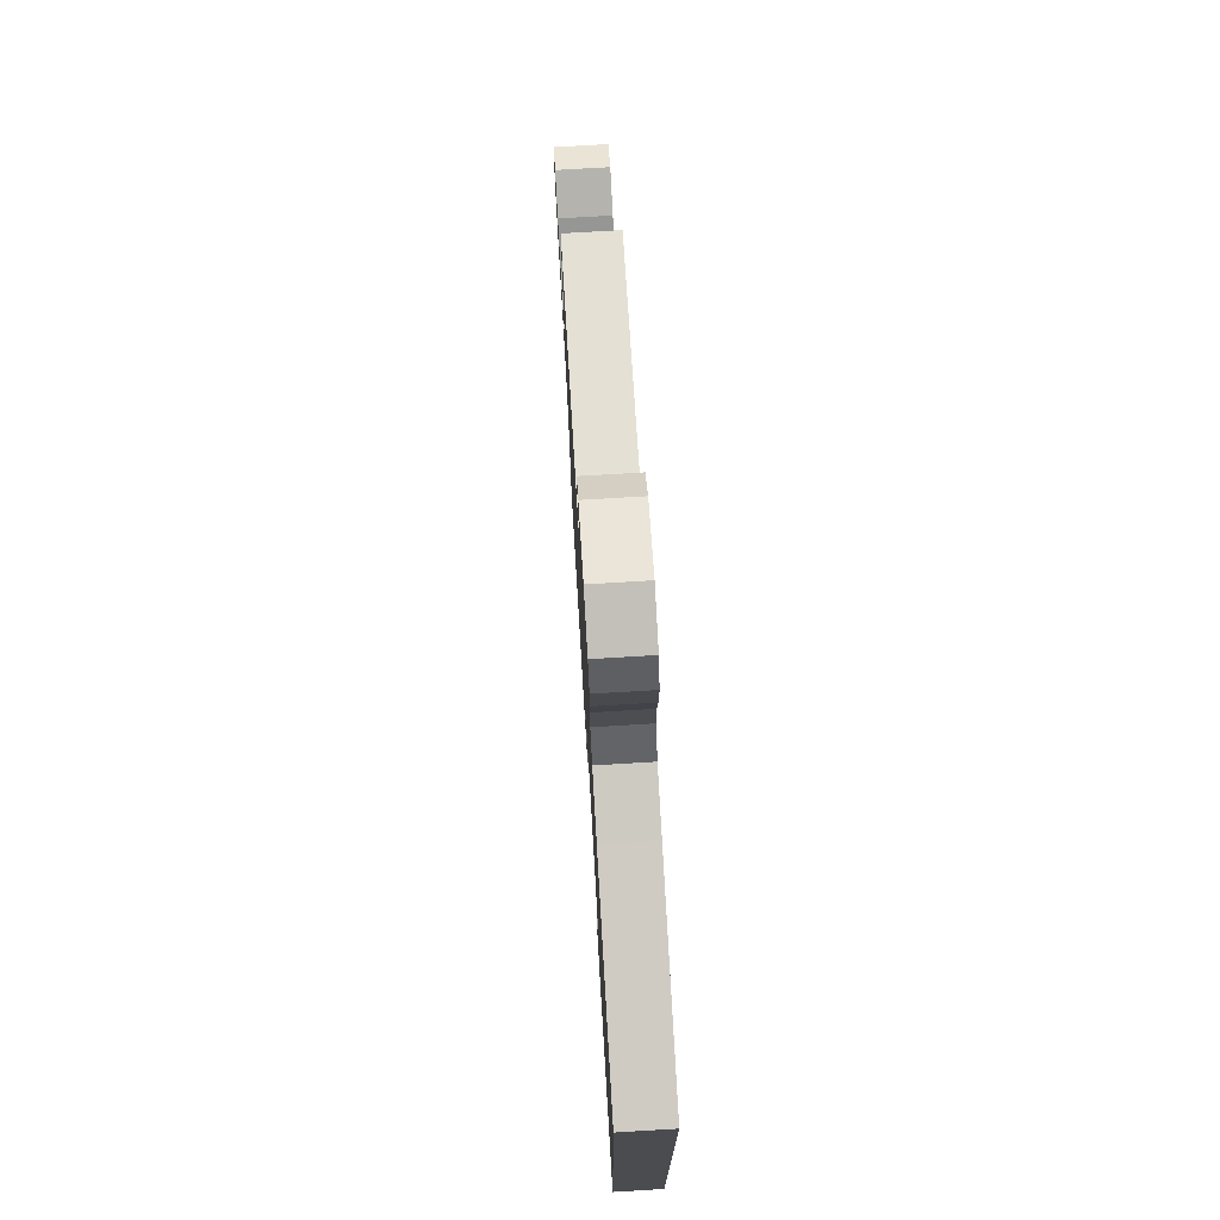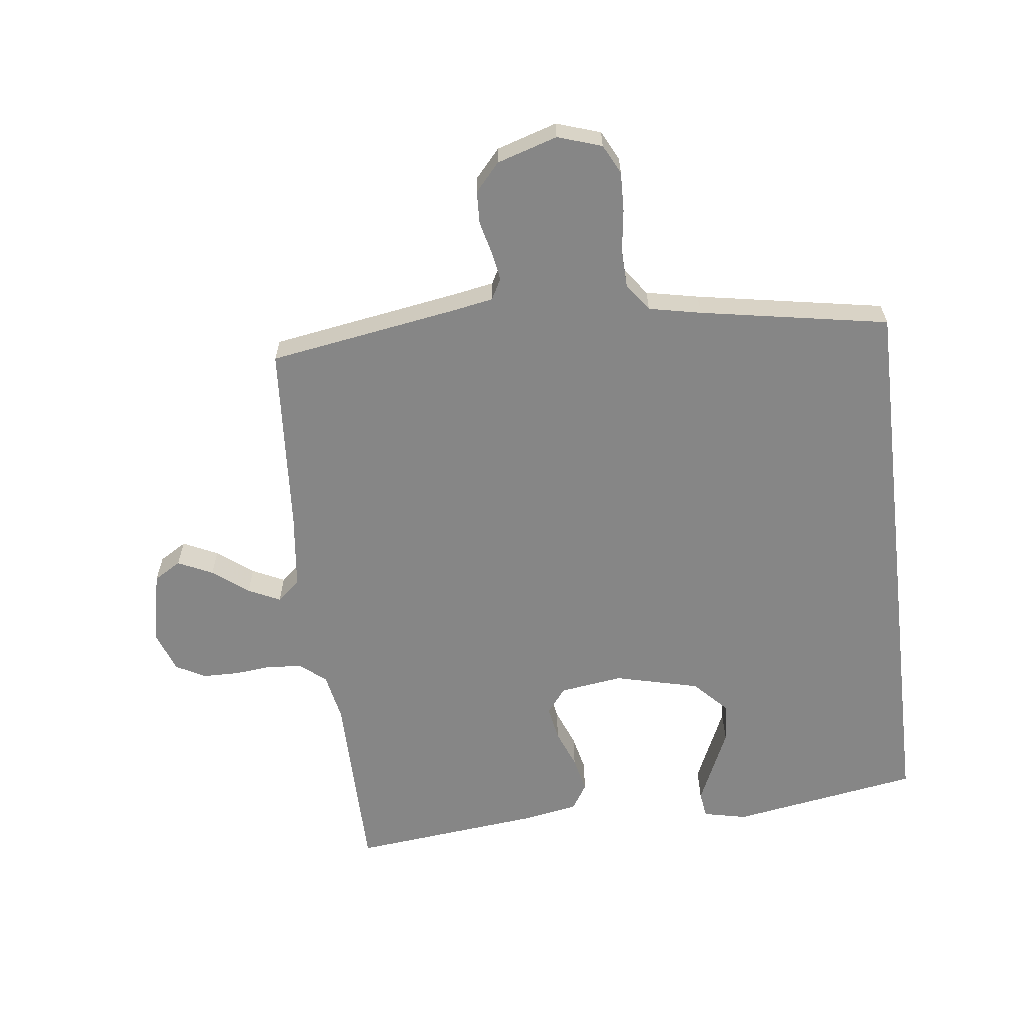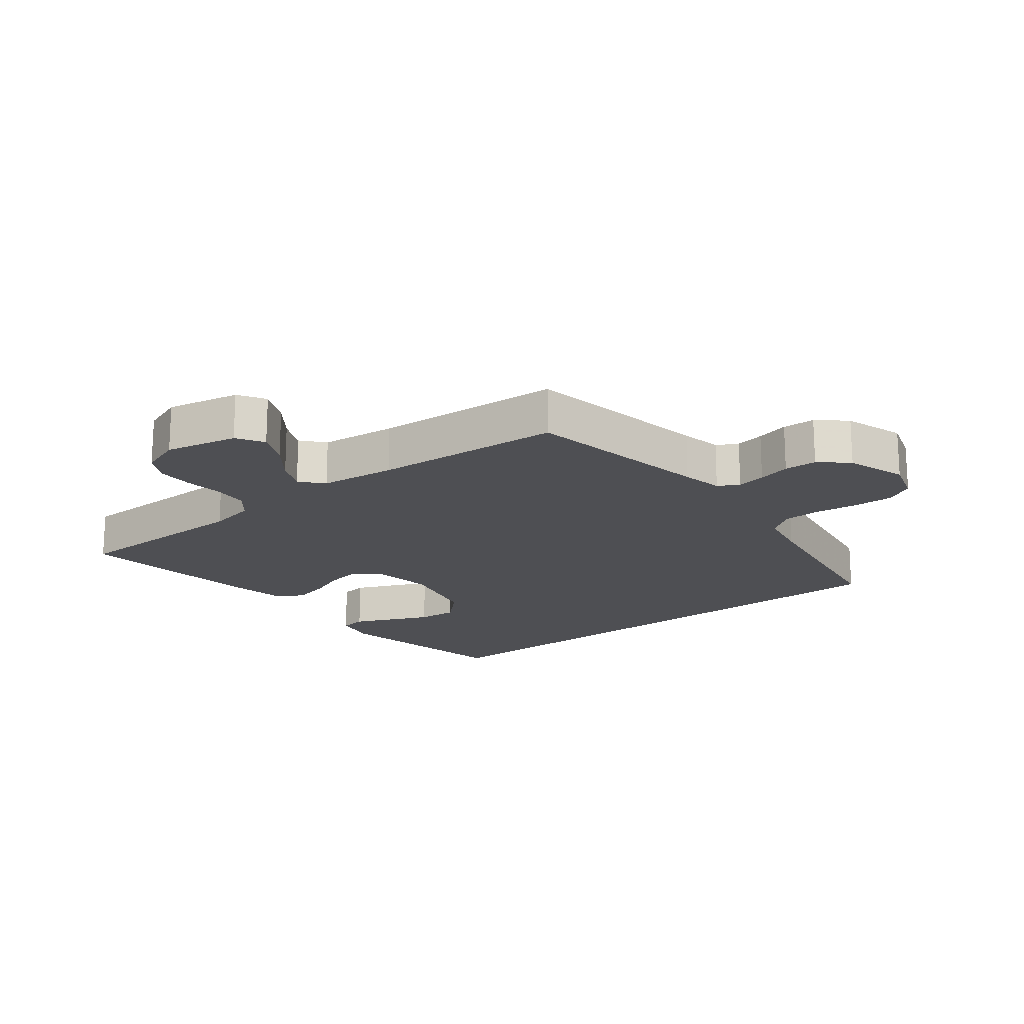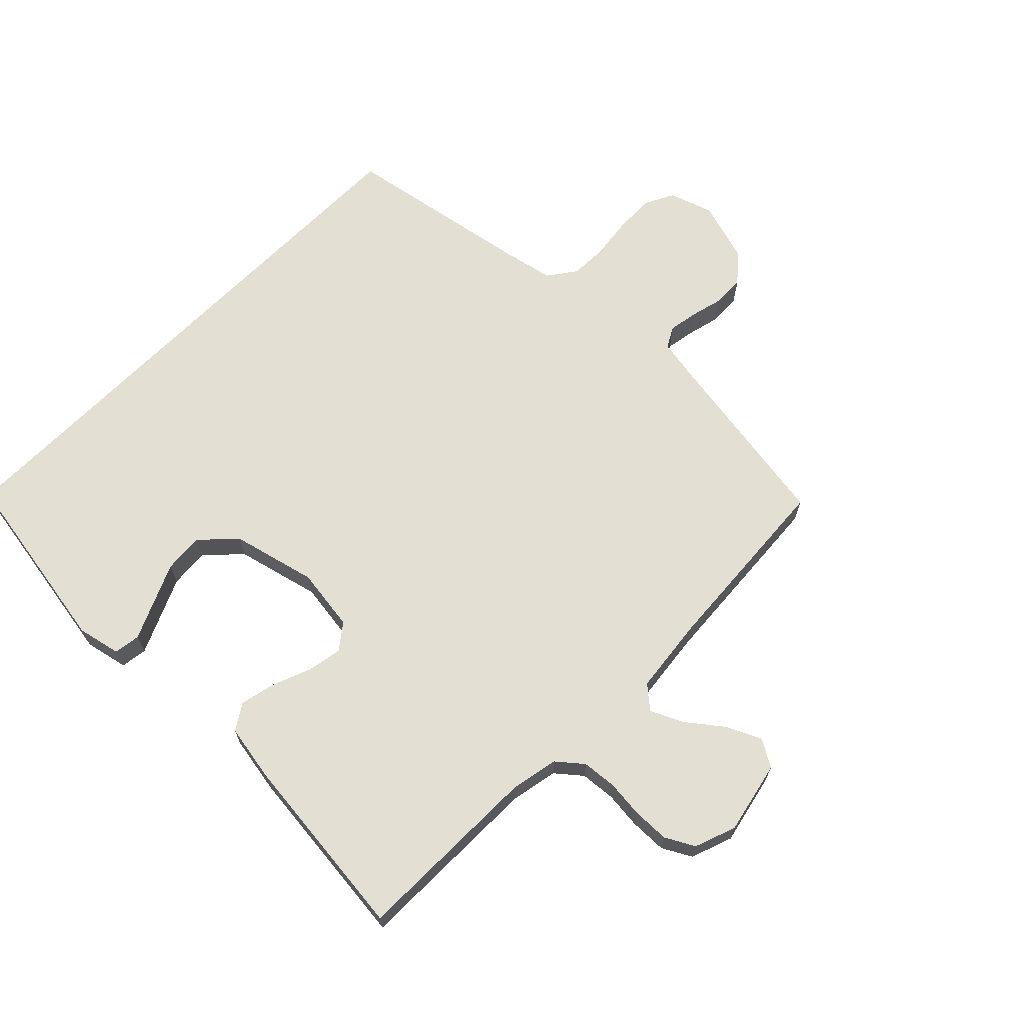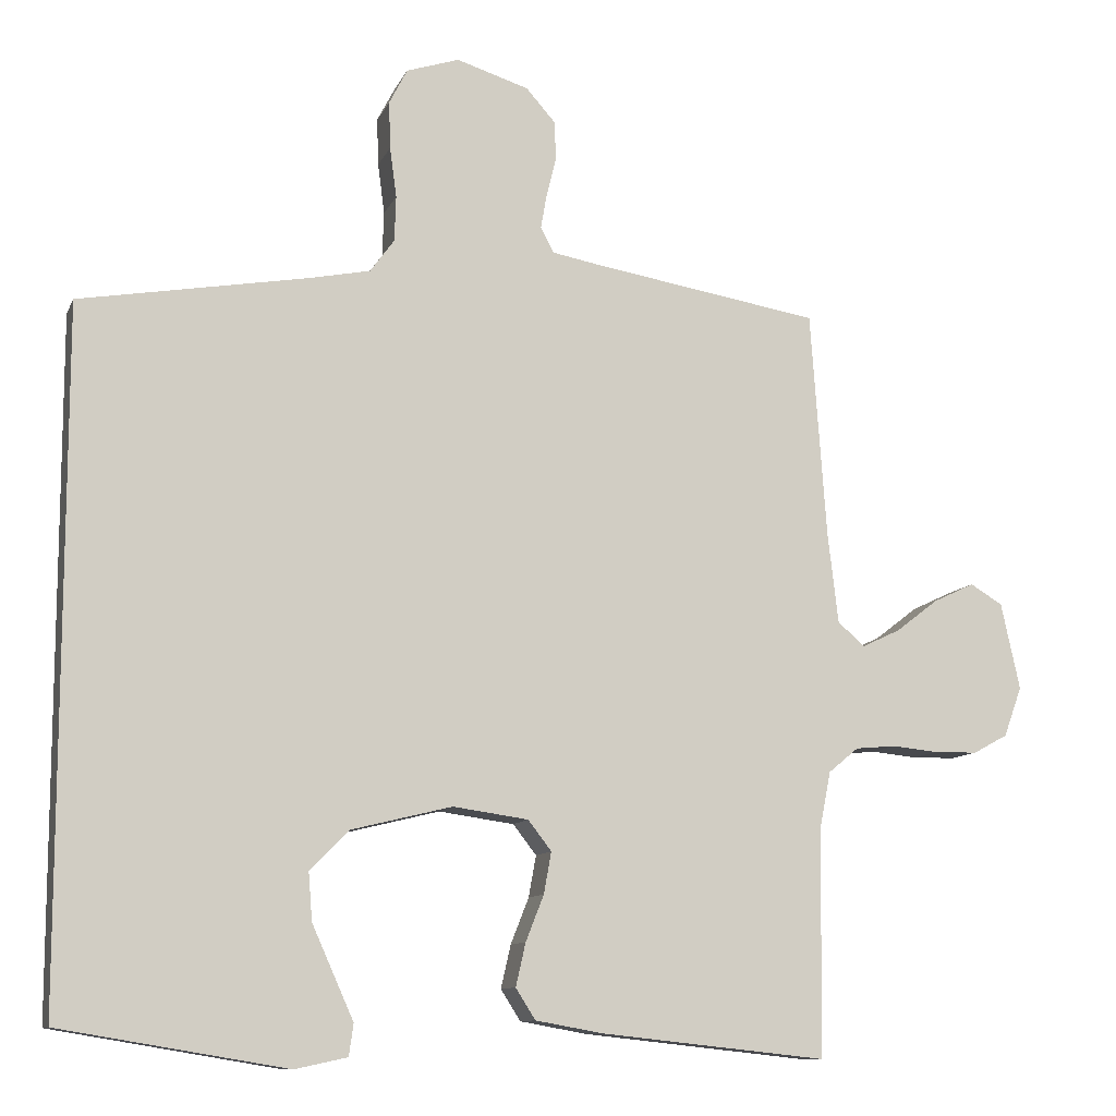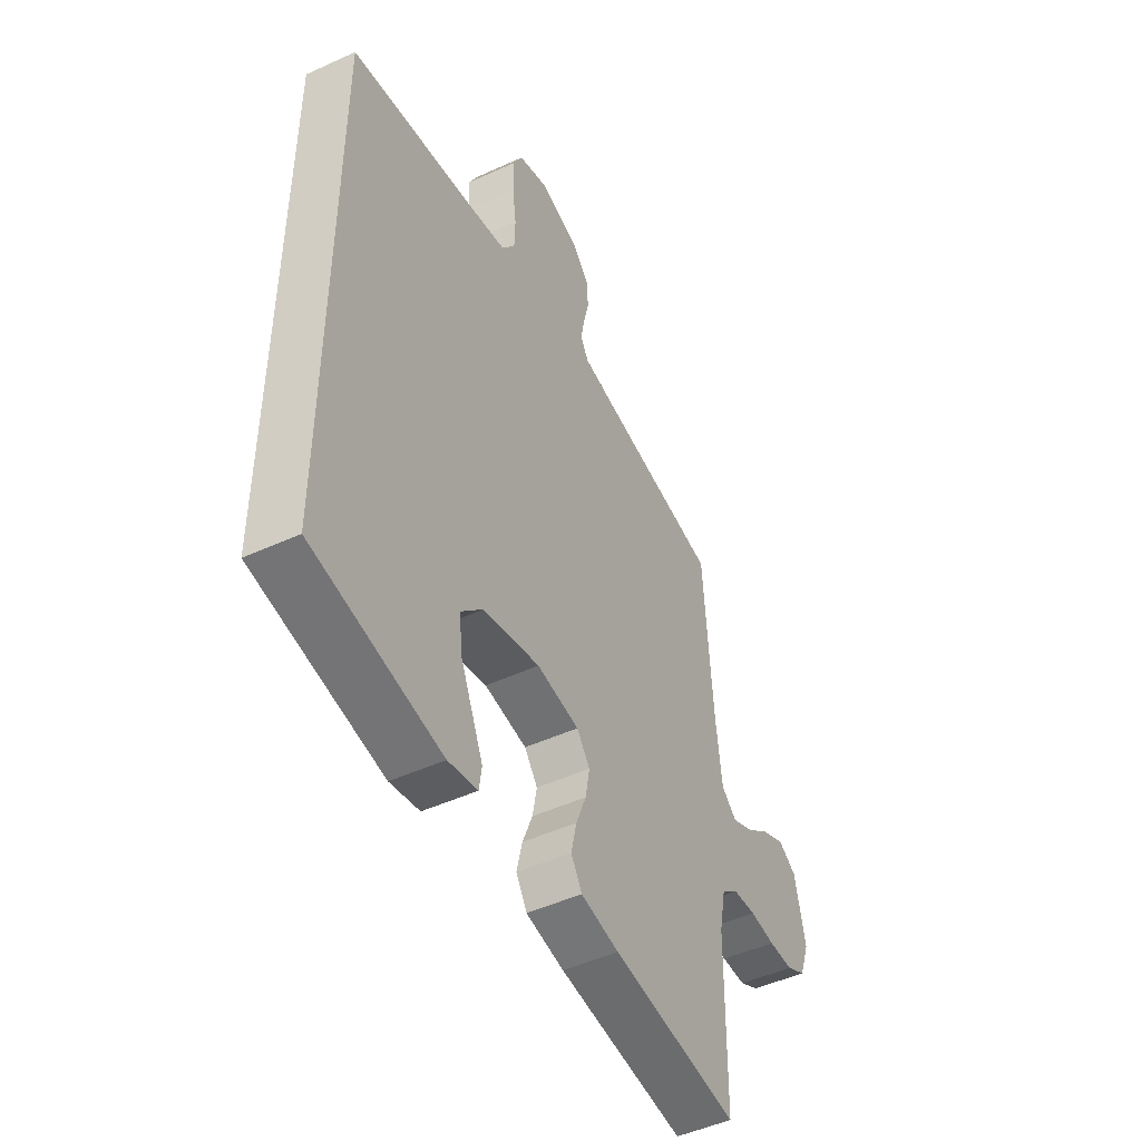
<metadata>
{"format":"obj","ext":"obj","renderer":"f3d","projection":"perspective","resolution":1024,"background":"white","views":[{"elev":75.0,"azim":86.6,"up":"+Z"},{"elev":-62.2,"azim":6.9,"up":"+Y"},{"elev":-18.1,"azim":-51.4,"up":"+Y"},{"elev":67.0,"azim":-135.5,"up":"+Y"},{"elev":-10.6,"azim":163.2,"up":"+Z"},{"elev":-48.4,"azim":117.1,"up":"+Z"}]}
</metadata>
<code>
v 0.5 0.07 0.444
v 0.5 0.07 -0.463
v 0.2 0.07 -0.513
v 0.131 0.07 -0.498
v 0.125 0.07 -0.456
v 0.151 0.07 -0.398
v 0.18 0.07 -0.333
v 0.185 0.07 -0.27
v 0.134 0.07 -0.217
v 0 0.07 -0.184
v -0.1 0.07 -0.198
v -0.131 0.07 -0.238
v -0.121 0.07 -0.293
v -0.097 0.07 -0.354
v -0.084 0.07 -0.411
v -0.11 0.07 -0.452
v -0.2 0.07 -0.468
v -0.5 0.07 -0.5
v -0.503 0.07 -0.2
v -0.518 0.07 -0.124
v -0.558 0.07 -0.091
v -0.613 0.07 -0.086
v -0.673 0.07 -0.092
v -0.731 0.07 -0.091
v -0.777 0.07 -0.066
v -0.801 0.07 0
v -0.776 0.07 0.115
v -0.733 0.07 0.141
v -0.678 0.07 0.115
v -0.622 0.07 0.072
v -0.571 0.07 0.048
v -0.535 0.07 0.079
v -0.521 0.07 0.2
v -0.5 0.07 0.5
v -0.2 0.07 0.549
v -0.134 0.07 0.561
v -0.116 0.07 0.594
v -0.124 0.07 0.64
v -0.137 0.07 0.692
v -0.135 0.07 0.744
v -0.096 0.07 0.788
v 0 0.07 0.818
v 0.07 0.07 0.795
v 0.094 0.07 0.748
v 0.092 0.07 0.685
v 0.083 0.07 0.618
v 0.085 0.07 0.558
v 0.117 0.07 0.514
v 0.2 0.07 0.497
v 0.5 0 0.444
v 0.5 0 -0.463
v 0.2 0 -0.513
v 0.131 0 -0.498
v 0.125 0 -0.456
v 0.151 0 -0.398
v 0.18 0 -0.333
v 0.185 0 -0.27
v 0.134 0 -0.217
v 0 0 -0.184
v -0.1 0 -0.198
v -0.131 0 -0.238
v -0.121 0 -0.293
v -0.097 0 -0.354
v -0.084 0 -0.411
v -0.11 0 -0.452
v -0.2 0 -0.468
v -0.5 0 -0.5
v -0.503 0 -0.2
v -0.518 0 -0.124
v -0.558 0 -0.091
v -0.613 0 -0.086
v -0.673 0 -0.092
v -0.731 0 -0.091
v -0.777 0 -0.066
v -0.801 0 0
v -0.776 0 0.115
v -0.733 0 0.141
v -0.678 0 0.115
v -0.622 0 0.072
v -0.571 0 0.048
v -0.535 0 0.079
v -0.521 0 0.2
v -0.5 0 0.5
v -0.2 0 0.549
v -0.134 0 0.561
v -0.116 0 0.594
v -0.124 0 0.64
v -0.137 0 0.692
v -0.135 0 0.744
v -0.096 0 0.788
v 0 0 0.818
v 0.07 0 0.795
v 0.094 0 0.748
v 0.092 0 0.685
v 0.083 0 0.618
v 0.085 0 0.558
v 0.117 0 0.514
v 0.2 0 0.497
f 44 45 46
f 43 44 46
f 42 43 46
f 41 42 46
f 40 41 46
f 39 40 46
f 38 39 46
f 37 38 46 47
f 36 37 47 48
f 33 34 35
f 36 48 49
f 35 36 49
f 33 35 49
f 32 33 49
f 28 29 30
f 27 28 30
f 26 27 30
f 25 26 30
f 24 25 30
f 23 24 30
f 22 23 30
f 21 22 30 31
f 32 49 1
f 31 32 1
f 21 31 1
f 20 21 1
f 17 18 19
f 16 17 19
f 15 16 19
f 14 15 19
f 13 14 19
f 4 5 6
f 3 4 6
f 2 3 6
f 2 6 7
f 1 2 7 8
f 12 13 19 20
f 11 12 20
f 10 11 20 1
f 9 10 1
f 1 8 9
f 95 94 93
f 95 93 92
f 95 92 91
f 95 91 90
f 95 90 89
f 95 89 88
f 95 88 87
f 96 95 87 86
f 97 96 86 85
f 84 83 82
f 98 97 85
f 98 85 84
f 98 84 82
f 98 82 81
f 79 78 77
f 79 77 76
f 79 76 75
f 79 75 74
f 79 74 73
f 79 73 72
f 79 72 71
f 80 79 71 70
f 50 98 81
f 50 81 80
f 50 80 70
f 50 70 69
f 68 67 66
f 68 66 65
f 68 65 64
f 68 64 63
f 68 63 62
f 55 54 53
f 55 53 52
f 55 52 51
f 56 55 51
f 57 56 51 50
f 69 68 62 61
f 69 61 60
f 50 69 60 59
f 50 59 58
f 58 57 50
f 1 50 51 2
f 2 51 52 3
f 3 52 53 4
f 4 53 54 5
f 5 54 55 6
f 6 55 56 7
f 7 56 57 8
f 8 57 58 9
f 9 58 59 10
f 10 59 60 11
f 11 60 61 12
f 12 61 62 13
f 13 62 63 14
f 14 63 64 15
f 15 64 65 16
f 16 65 66 17
f 17 66 67 18
f 18 67 68 19
f 19 68 69 20
f 20 69 70 21
f 21 70 71 22
f 22 71 72 23
f 23 72 73 24
f 24 73 74 25
f 25 74 75 26
f 26 75 76 27
f 27 76 77 28
f 28 77 78 29
f 29 78 79 30
f 30 79 80 31
f 31 80 81 32
f 32 81 82 33
f 33 82 83 34
f 34 83 84 35
f 35 84 85 36
f 36 85 86 37
f 37 86 87 38
f 38 87 88 39
f 39 88 89 40
f 40 89 90 41
f 41 90 91 42
f 42 91 92 43
f 43 92 93 44
f 44 93 94 45
f 45 94 95 46
f 46 95 96 47
f 47 96 97 48
f 48 97 98 49
f 49 98 50 1

</code>
